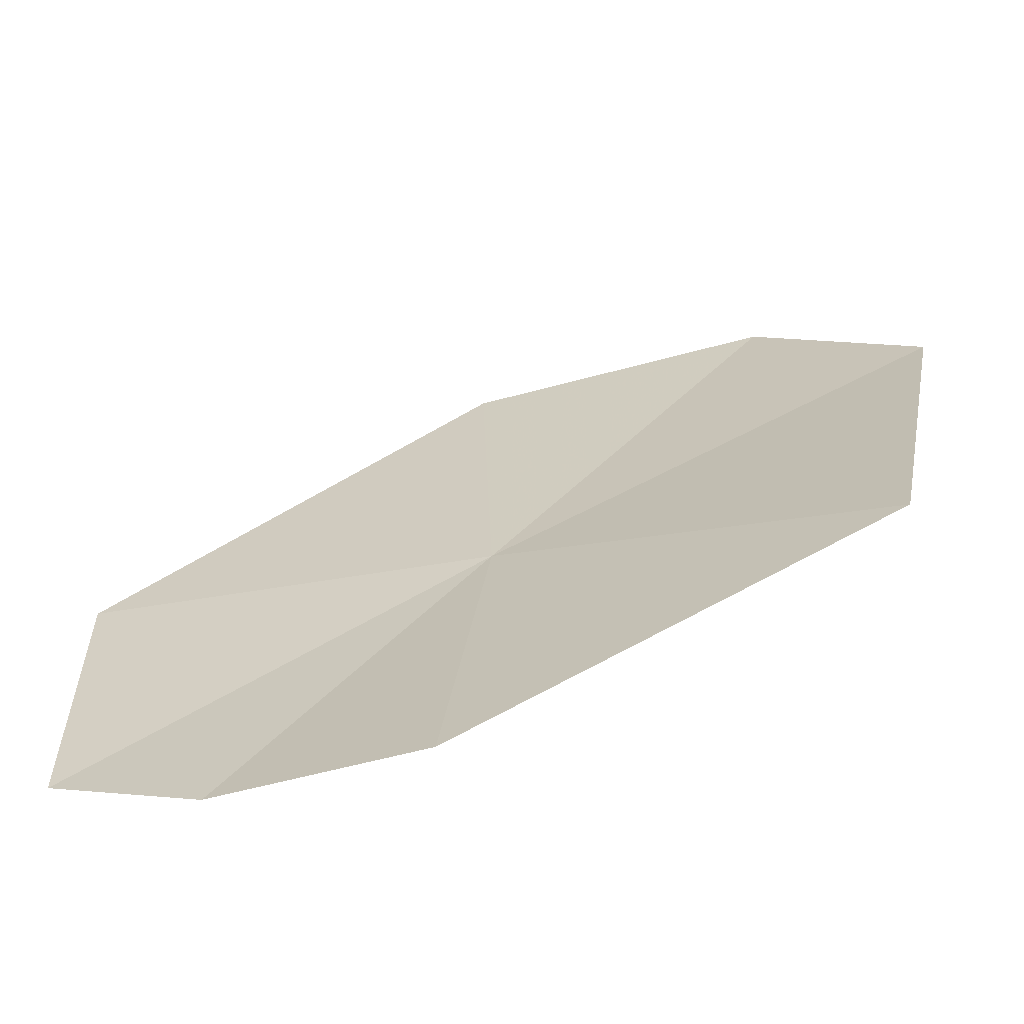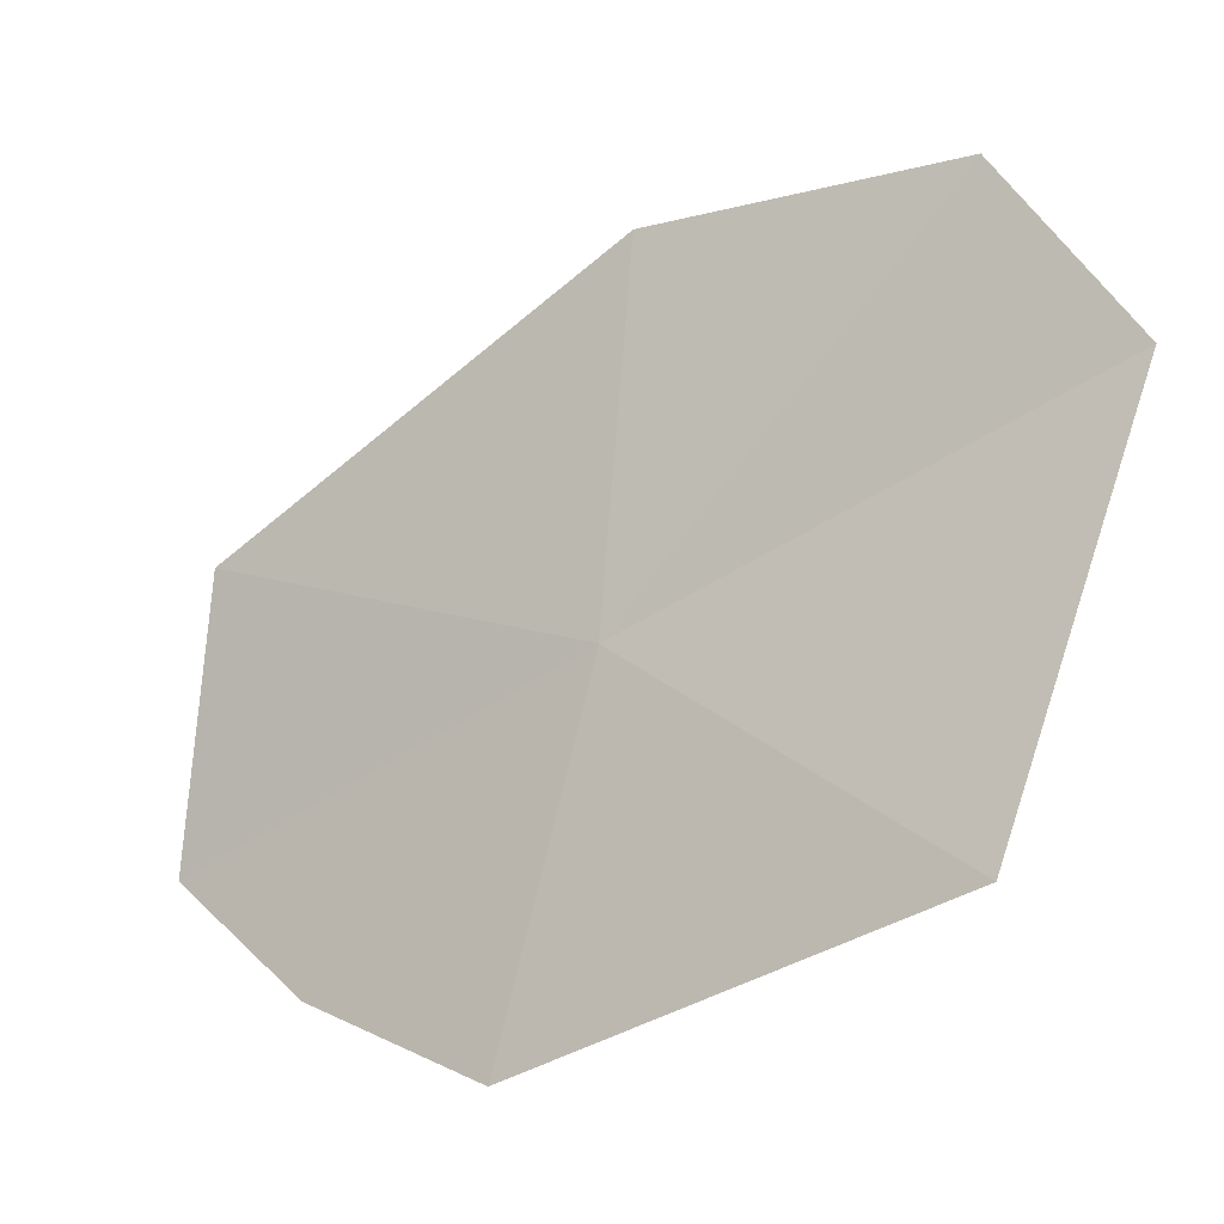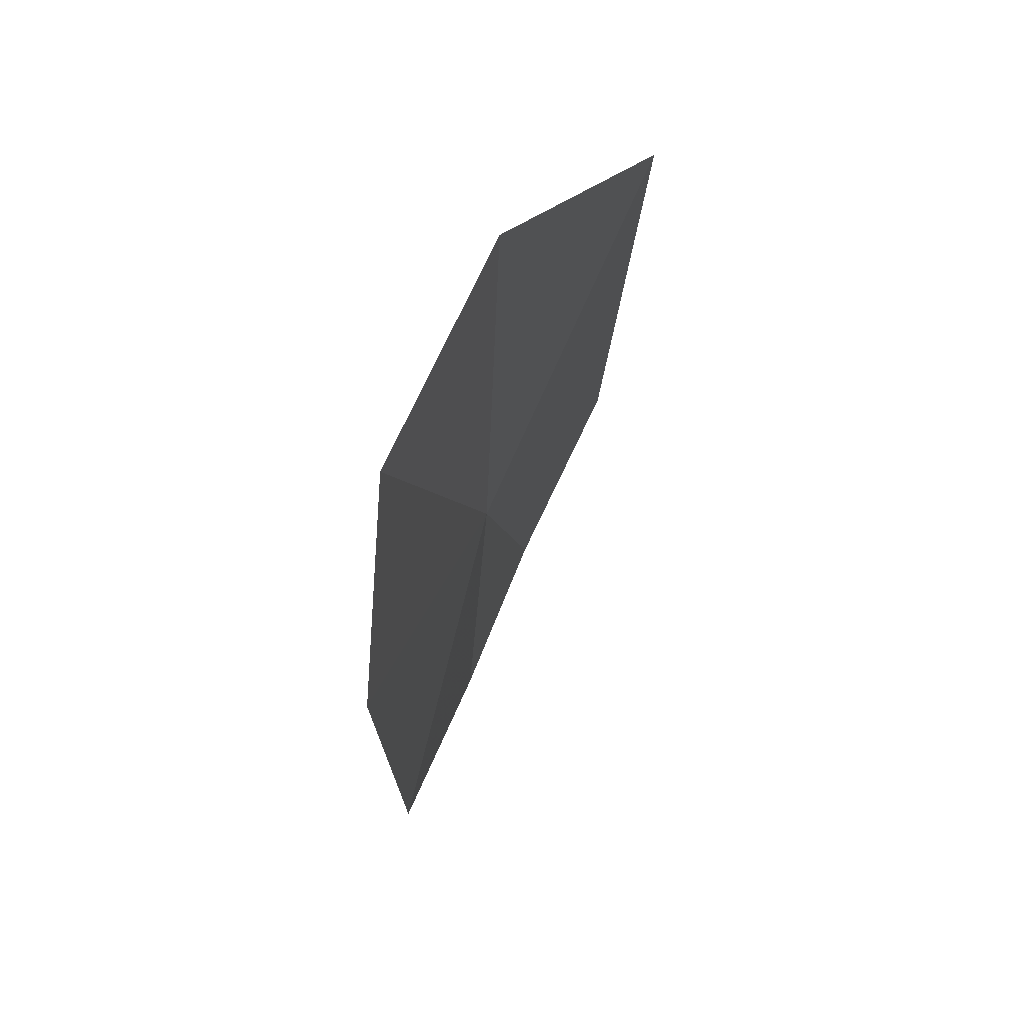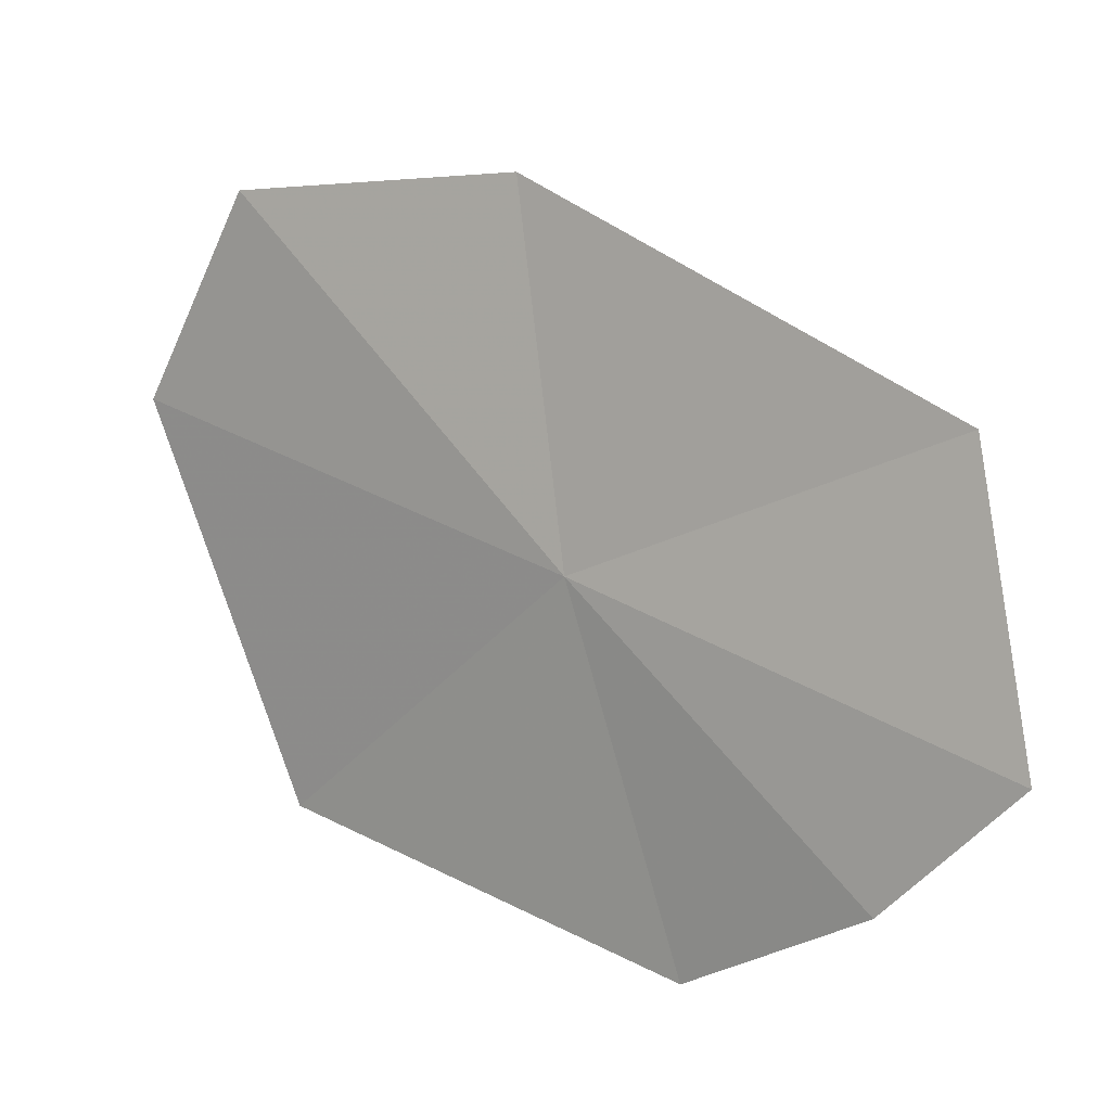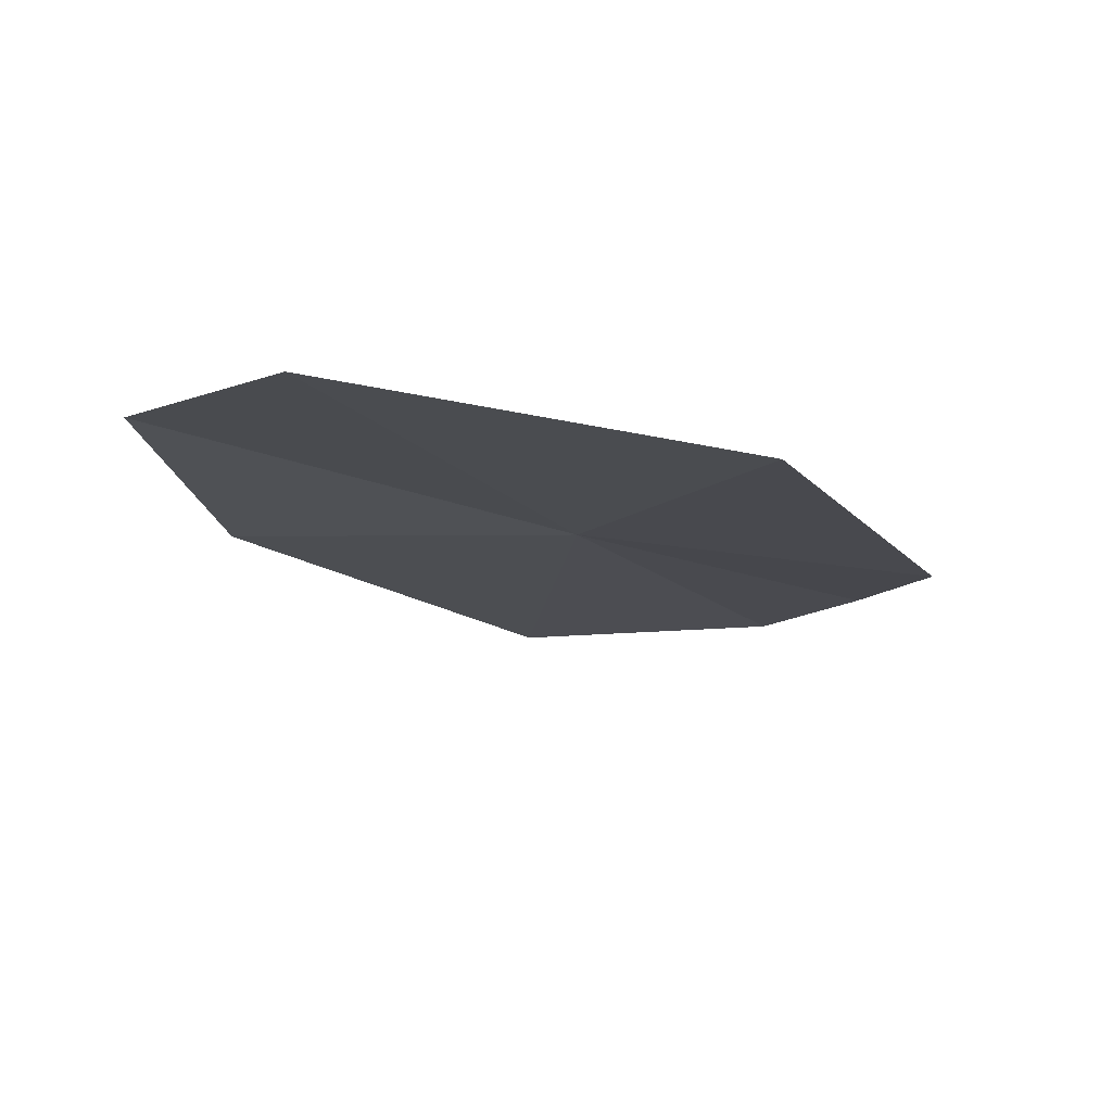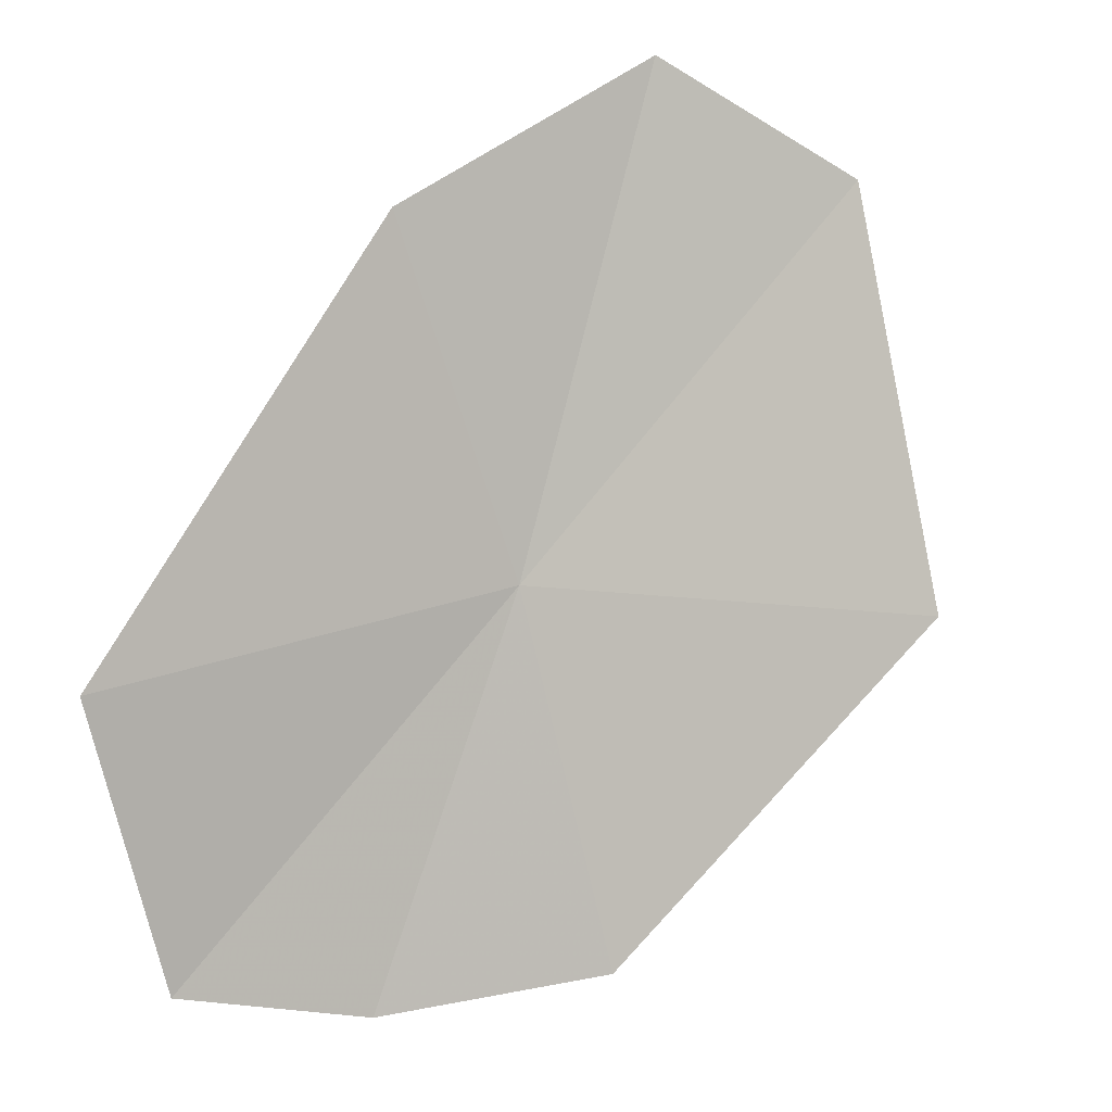
<metadata>
{"format":"obj","ext":"obj","renderer":"f3d","projection":"perspective","resolution":1024,"background":"white","views":[{"elev":-40.2,"azim":-87.4,"up":"+Y"},{"elev":11.8,"azim":-70.3,"up":"+Y"},{"elev":30.6,"azim":175.9,"up":"+Z"},{"elev":-22.3,"azim":115.3,"up":"+Y"},{"elev":61.3,"azim":-111.3,"up":"+Z"},{"elev":30.5,"azim":-133.8,"up":"+Y"}]}
</metadata>
<code>
v 16.13 8.753 21.77
v 16.17 7.516 19.77
v 15.79 7.18 20.55
v 16.13 10.06 23.98
v 15.19 8.21 23.63
v 16.61 8.849 19.76
v 15.33 7.106 21.59
v 16.81 10.39 21.68
v 16.7 10.73 23.17
f 1 3 2
f 1 4 5
f 1 2 6
f 1 7 3
f 1 5 7
f 1 6 8
f 1 8 9
f 1 9 4

</code>
